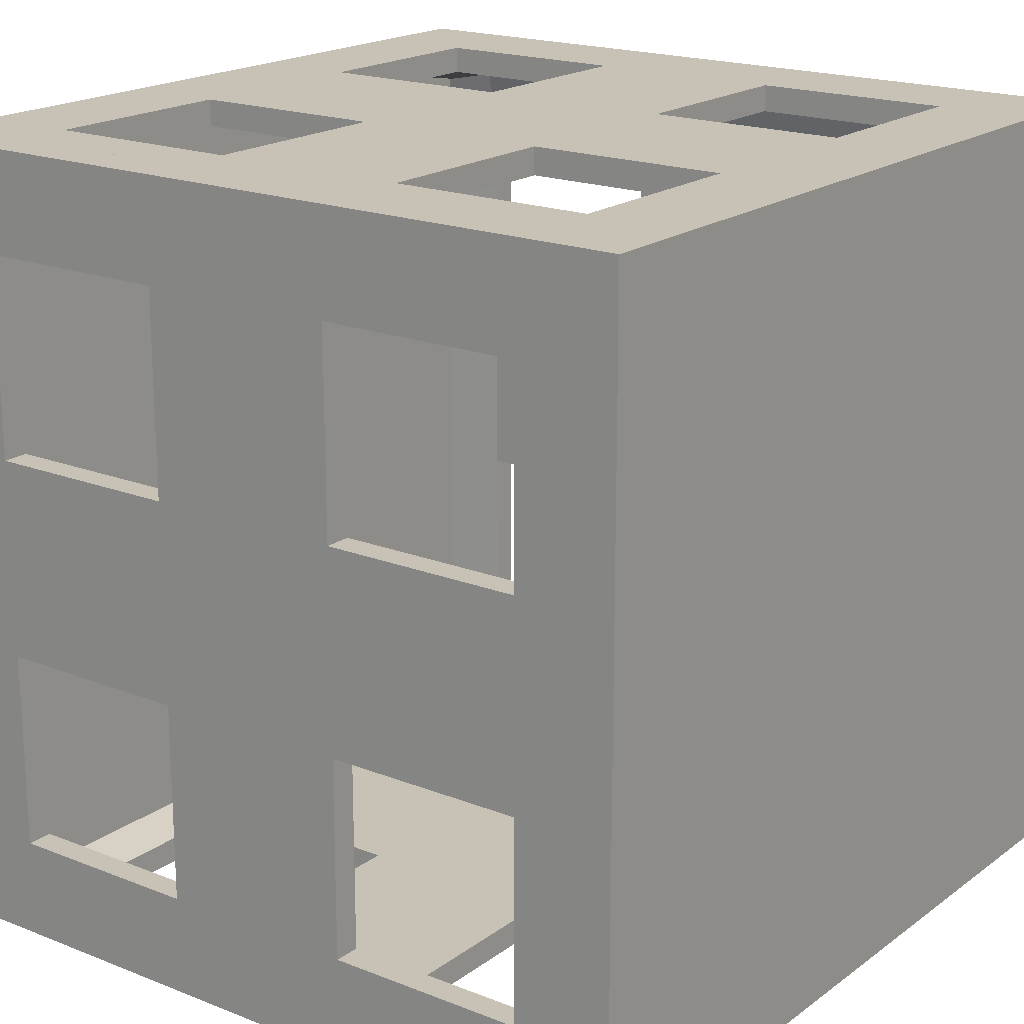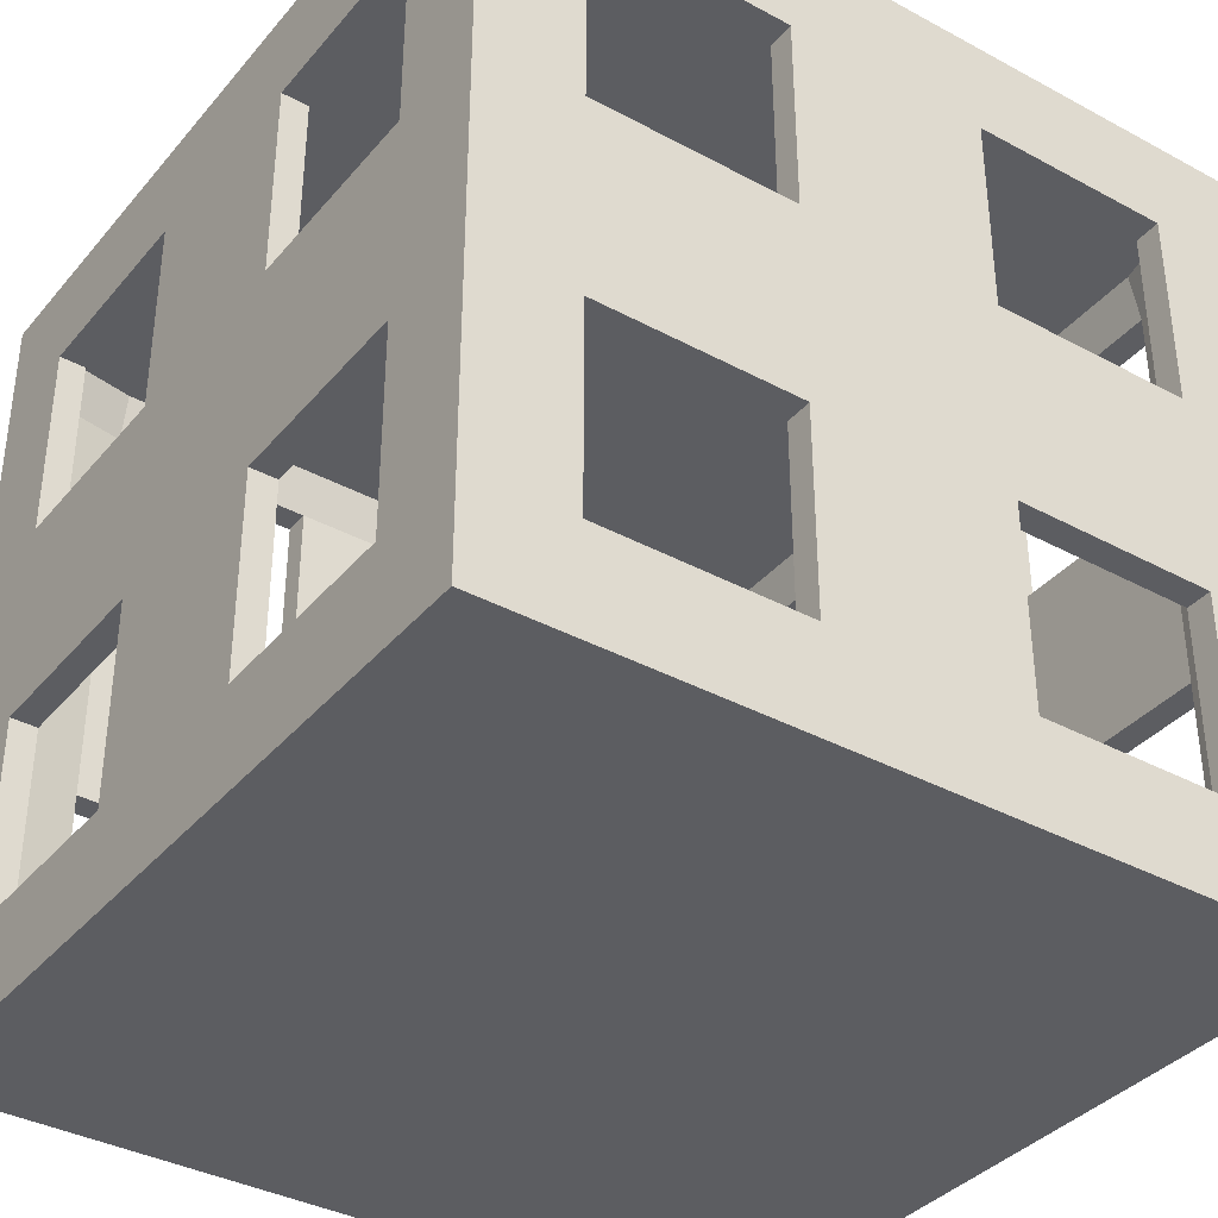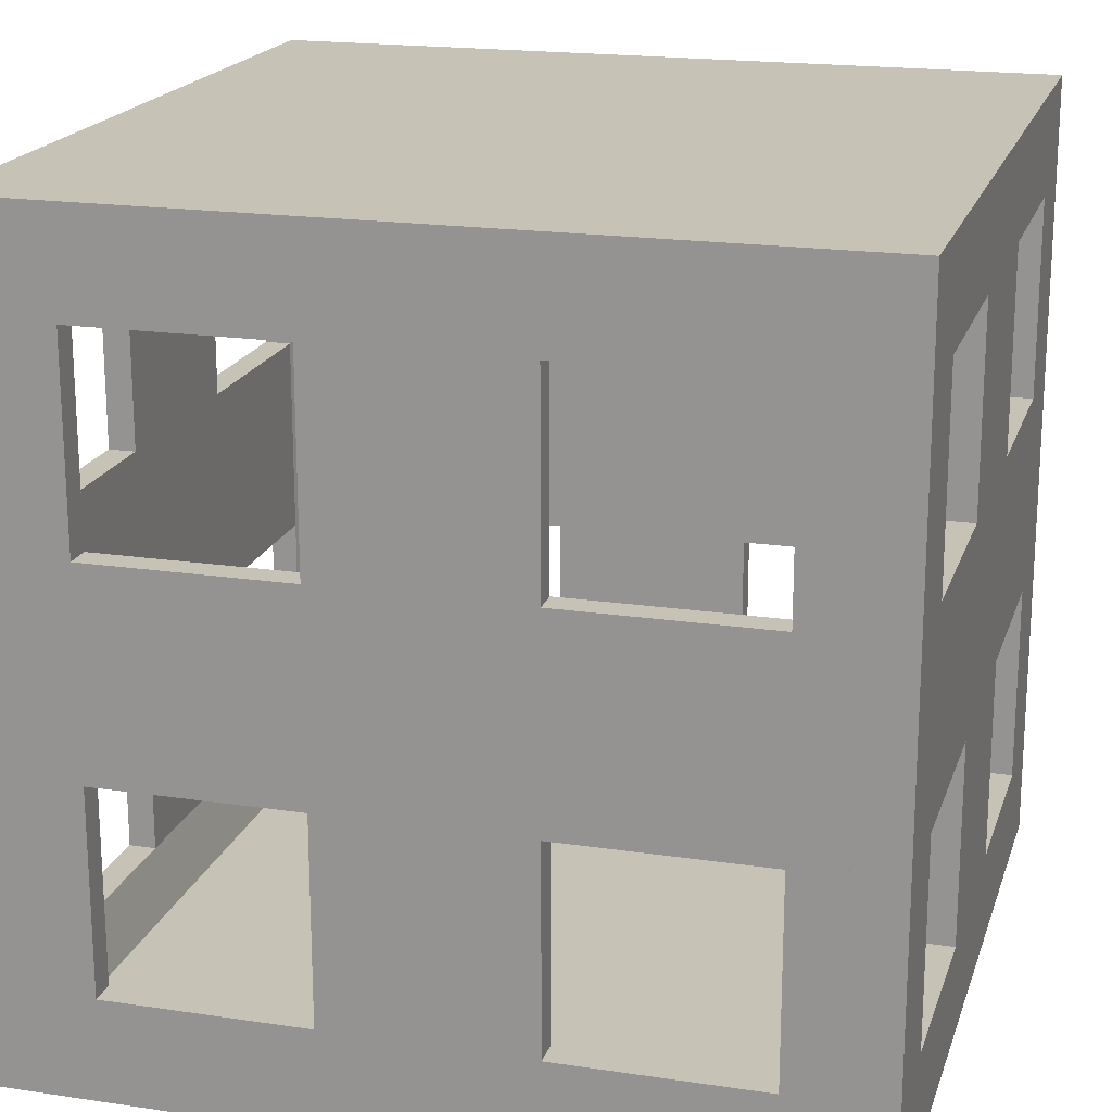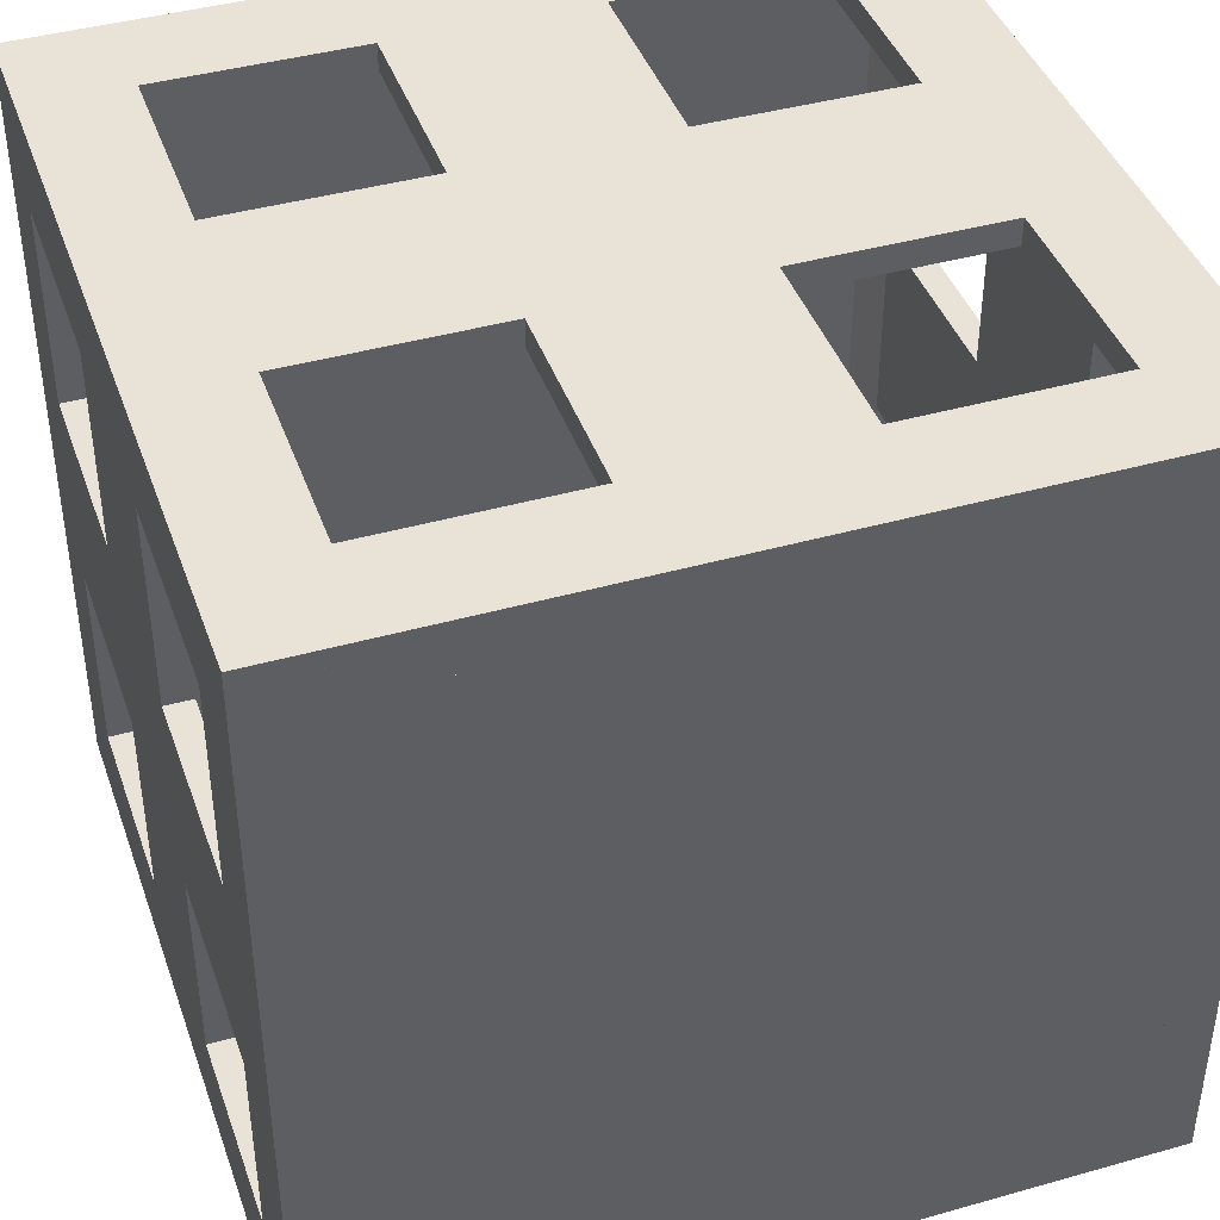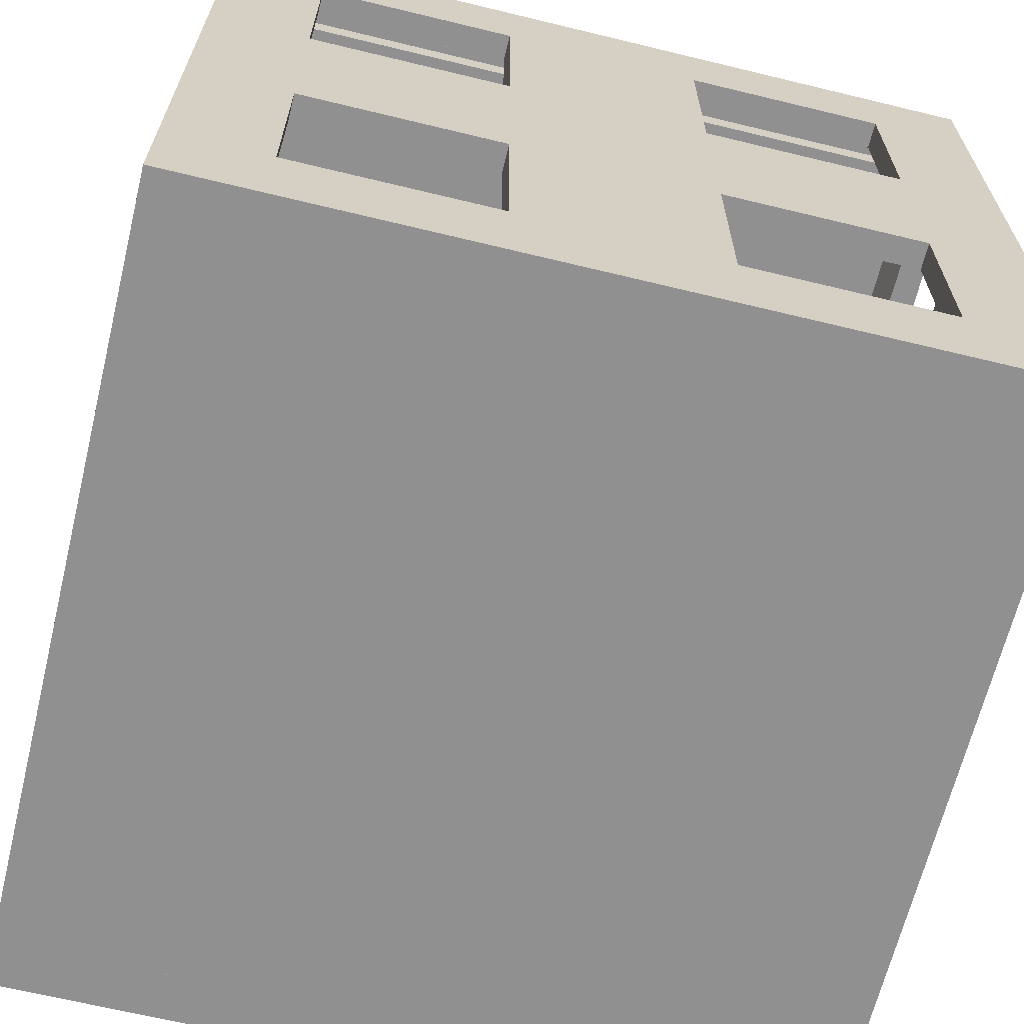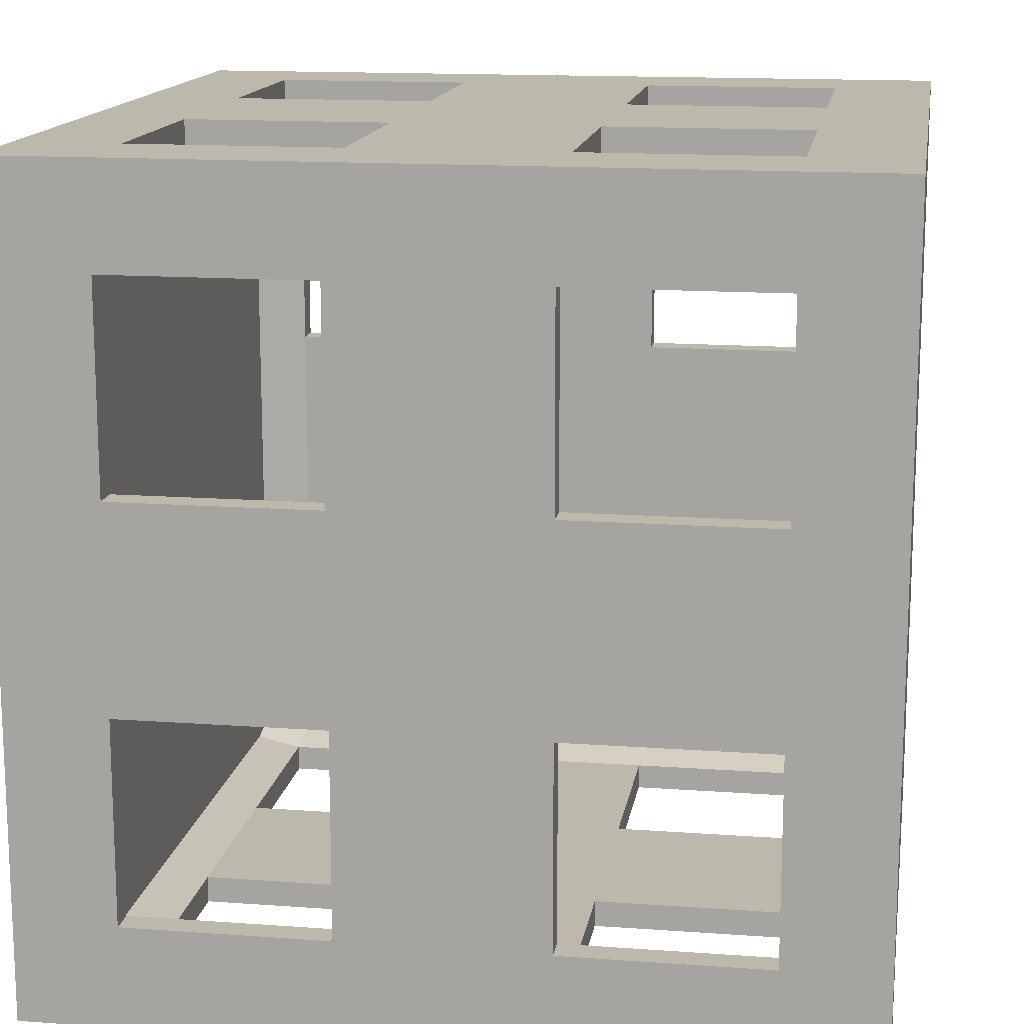
<metadata>
{"format":"obj","ext":"obj","renderer":"f3d","projection":"perspective","resolution":1024,"background":"white","views":[{"elev":19.0,"azim":-53.3,"up":"+Z"},{"elev":-36.9,"azim":55.1,"up":"+Y"},{"elev":19.1,"azim":-164.3,"up":"+Y"},{"elev":41.8,"azim":161.2,"up":"+Z"},{"elev":-65.8,"azim":76.3,"up":"+Y"},{"elev":14.6,"azim":-81.0,"up":"+Z"}]}
</metadata>
<code>
o 立方体_立方体.002
v -0.01 -0.01 0.01
v -0.01 0.01 0.01
v -0.01 -0.01 -0.01
v -0.01 0.01 -0.01
v 0.01 -0.01 0.01
v 0.01 0.01 0.01
v 0.01 -0.01 -0.01
v 0.01 0.01 -0.01
v -28 -28 28
v -28 -26 28
v -28 -28 -28
v -28 -26 -28
v 28 -28 28
v 28 -26 28
v 28 -28 -28
v 28 -26 -28
v -28 -30 30
v -28 30 30
v -28 -30 -30
v -28 30 -30
v -23 -30 30
v -23 30 30
v -22.67 -30 -30
v -22.67 30 -30
v -24.33 -22.5 -30
v -24.33 -30 -22.5
v -24.33 30 22.5
v -24.67 -22.5 30
v -24.33 22.5 -30
v -24.33 -30 22.5
v -24.33 30 -22.5
v -24.67 22.5 30
v -26 22.5 7.5
v -26 7.5 7.5
v -26 7.5 22.5
v -26 -7.5 7.5
v -26 -22.5 7.5
v -26 -22.5 22.5
v -26 -7.5 -22.5
v -26 -22.5 -22.5
v -26 -22.5 -7.5
v -26 22.5 -22.5
v -26 7.5 -22.5
v -26 7.5 -7.5
v -26 22.5 -7.5
v -26 -7.5 -7.5
v -26 -7.5 22.5
v -26 22.5 22.5
v -28 -30 22.5
v -28 -30 7.5
v -28 22.5 -7.5
v -28 7.5 -7.5
v -28 7.5 -22.5
v -28 -7.5 -7.5
v -28 -22.5 -7.5
v -28 -22.5 -22.5
v -28 -7.5 22.5
v -28 -22.5 22.5
v -28 -22.5 7.5
v -28 22.5 22.5
v -28 7.5 22.5
v -28 7.5 7.5
v -28 22.5 7.5
v -28 -7.5 7.5
v -28 -7.5 -22.5
v -28 22.5 -22.5
v 32 -30 -30
v 32 30 -30
v 32 -30 30
v 32 30 30
v 27 -30 -30
v 27 30 -30
v 26.67 -30 30
v 26.67 30 30
v 28.33 -22.5 30
v 28.33 -30 22.5
v 28.33 30 -22.5
v 28.67 -22.5 -30
v 28.33 22.5 30
v 28.33 -30 -22.5
v 28.33 30 22.5
v 28.67 22.5 -30
v 30 22.5 -7.5
v 30 7.5 -7.5
v 30 7.5 -22.5
v 30 -7.5 -7.5
v 30 -22.5 -7.5
v 30 -22.5 -22.5
v 30 -7.5 22.5
v 30 -22.5 22.5
v 30 -22.5 7.5
v 30 22.5 22.5
v 30 7.5 22.5
v 30 7.5 7.5
v 30 22.5 7.5
v 30 -7.5 7.5
v 30 -7.5 -22.5
v 30 22.5 -22.5
v 32 -30 -22.5
v 32 -30 -7.5
v 32 22.5 7.5
v 32 7.5 7.5
v 32 7.5 22.5
v 32 -7.5 7.5
v 32 -22.5 7.5
v 32 -22.5 22.5
v 32 -7.5 -22.5
v 32 -22.5 -22.5
v 32 -22.5 -7.5
v 32 22.5 -22.5
v 32 7.5 -22.5
v 32 7.5 -7.5
v 32 22.5 -7.5
v 32 -7.5 -7.5
v 32 -7.5 22.5
v 32 22.5 22.5
v 32 -30 30
v 32 30 30
v -28 -30 30
v -28 30 30
v 32 -30 25
v 32 30 25
v -28 -30 24.67
v -28 30 24.67
v -28 -22.5 26.33
v -20.5 -30 26.33
v 24.5 30 26.33
v 32 -22.5 26.67
v -28 22.5 26.33
v 24.5 -30 26.33
v -20.5 30 26.33
v 32 22.5 26.67
v 9.5 22.5 28
v 9.5 7.5 28
v 24.5 7.5 28
v 9.5 -7.5 28
v 9.5 -22.5 28
v 24.5 -22.5 28
v -20.5 -7.5 28
v -20.5 -22.5 28
v -5.5 -22.5 28
v -20.5 22.5 28
v -20.5 7.5 28
v -5.5 7.5 28
v -5.5 22.5 28
v -5.5 -7.5 28
v 24.5 -7.5 28
v 24.5 22.5 28
v 24.5 -30 30
v 9.5 -30 30
v -5.5 22.5 30
v -5.5 7.5 30
v -20.5 7.5 30
v -5.5 -7.5 30
v -5.5 -22.5 30
v -20.5 -22.5 30
v 24.5 -7.5 30
v 24.5 -22.5 30
v 9.5 -22.5 30
v 24.5 22.5 30
v 24.5 7.5 30
v 9.5 7.5 30
v 9.5 22.5 30
v 9.5 -7.5 30
v -20.5 -7.5 30
v -20.5 22.5 30
v -28 -30 -30
v -28 30 -30
v 32 -30 -30
v 32 30 -30
v -28 -30 -25
v -28 30 -25
v 32 -30 -24.67
v 32 30 -24.67
v 32 -22.5 -26.33
v 24.5 -30 -26.33
v -20.5 30 -26.33
v -28 -22.5 -26.67
v 32 22.5 -26.33
v -20.5 -30 -26.33
v 24.5 30 -26.33
v -28 22.5 -26.67
v -5.5 22.5 -28
v -5.5 7.5 -28
v -20.5 7.5 -28
v -5.5 -7.5 -28
v -5.5 -22.5 -28
v -20.5 -22.5 -28
v 24.5 -7.5 -28
v 24.5 -22.5 -28
v 9.5 -22.5 -28
v 24.5 22.5 -28
v 24.5 7.5 -28
v 9.5 7.5 -28
v 9.5 22.5 -28
v 9.5 -7.5 -28
v -20.5 -7.5 -28
v -20.5 22.5 -28
v -20.5 -30 -30
v -5.5 -30 -30
v 9.5 22.5 -30
v 9.5 7.5 -30
v 24.5 7.5 -30
v 9.5 -7.5 -30
v 9.5 -22.5 -30
v 24.5 -22.5 -30
v -20.5 -7.5 -30
v -20.5 -22.5 -30
v -5.5 -22.5 -30
v -20.5 22.5 -30
v -20.5 7.5 -30
v -5.5 7.5 -30
v -5.5 22.5 -30
v -5.5 -7.5 -30
v 24.5 -7.5 -30
v 24.5 22.5 -30
v 32 30 -30
v 32 30 30
v -28 30 -30
v -28 30 30
v 32 -30 -30
v 32 -30 30
v -28 -30 -30
v -28 -30 30
v -28 26 28
v -28 28 28
v -28 26 -28
v -28 28 -28
v 28 26 28
v 28 28 28
v 28 26 -28
v 28 28 -28
f 2 3 1
f 4 7 3
f 8 5 7
f 6 1 5
f 7 1 3
f 4 6 8
f 10 11 9
f 12 15 11
f 16 13 15
f 14 9 13
f 15 9 11
f 12 14 16
f 19 20 25
f 27 32 48
f 32 18 17
f 49 50 30
f 20 18 27
f 39 43 44
f 30 28 21
f 26 40 41
f 25 26 23
f 41 56 55
f 40 65 56
f 29 31 42
f 65 46 54
f 45 52 51
f 66 45 51
f 53 42 66
f 44 53 52
f 64 55 59
f 64 61 62
f 59 49 58
f 51 63 18
f 54 41 55
f 47 64 36
f 64 37 36
f 59 38 37
f 58 47 38
f 48 63 33
f 63 34 33
f 62 35 34
f 61 48 35
f 27 33 45
f 69 70 75
f 77 82 98
f 82 68 67
f 99 100 80
f 81 70 68
f 89 93 94
f 80 78 71
f 76 90 91
f 75 76 73
f 91 106 105
f 90 115 106
f 79 81 92
f 115 96 104
f 95 102 101
f 116 95 101
f 103 92 116
f 94 103 102
f 114 105 109
f 114 111 112
f 109 99 108
f 101 113 68
f 104 91 105
f 97 114 86
f 114 87 86
f 109 88 87
f 108 97 88
f 98 113 83
f 113 84 83
f 112 85 84
f 111 98 85
f 83 95 81
f 119 120 125
f 127 132 148
f 132 118 117
f 130 117 149
f 120 118 127
f 139 143 144
f 130 128 121
f 126 140 141
f 125 126 123
f 141 156 155
f 140 165 156
f 129 131 142
f 165 146 154
f 145 152 151
f 166 145 151
f 153 142 166
f 144 153 152
f 164 155 159
f 164 161 162
f 159 149 158
f 151 163 118
f 154 141 155
f 147 164 136
f 164 137 136
f 159 138 137
f 158 147 138
f 148 163 133
f 163 134 133
f 162 135 134
f 161 148 135
f 127 133 145
f 169 170 175
f 177 182 198
f 182 168 167
f 180 167 199
f 170 168 177
f 189 193 194
f 180 178 171
f 176 190 191
f 175 176 173
f 191 206 205
f 190 215 206
f 179 181 192
f 215 196 204
f 195 202 201
f 216 195 201
f 203 192 216
f 194 203 202
f 214 205 209
f 214 211 212
f 209 199 208
f 201 213 168
f 204 191 205
f 197 214 186
f 214 187 186
f 209 188 187
f 208 197 188
f 198 213 183
f 213 184 183
f 212 185 184
f 211 198 185
f 177 183 195
f 220 217 219
f 224 221 222
f 226 227 225
f 228 231 227
f 232 229 231
f 230 225 229
f 231 225 227
f 228 230 232
f 2 4 3
f 4 8 7
f 8 6 5
f 6 2 1
f 7 5 1
f 4 2 6
f 10 12 11
f 12 16 15
f 16 14 13
f 14 10 9
f 15 13 9
f 12 10 14
f 20 24 29
f 25 23 19
f 20 29 25
f 27 22 32
f 17 21 28
f 32 22 18
f 17 28 32
f 19 23 26
f 30 21 17
f 19 26 50
f 26 30 50
f 17 49 30
f 31 24 20
f 18 22 27
f 27 31 20
f 35 48 32
f 32 28 47
f 28 38 47
f 35 32 47
f 36 37 41
f 35 47 36
f 45 33 34
f 34 35 36
f 36 41 46
f 39 40 25
f 34 36 46
f 39 25 29
f 34 46 44
f 46 39 44
f 44 45 34
f 29 42 43
f 39 29 43
f 30 38 28
f 41 37 26
f 37 38 30
f 26 37 30
f 25 40 26
f 41 40 56
f 40 39 65
f 29 24 31
f 65 39 46
f 45 44 52
f 66 42 45
f 53 43 42
f 44 43 53
f 64 54 55
f 62 52 64
f 52 53 54
f 64 52 54
f 53 65 54
f 64 57 61
f 59 50 49
f 59 55 50
f 55 56 19
f 50 55 19
f 65 53 20
f 53 66 20
f 56 65 19
f 49 17 58
f 17 18 57
f 58 17 57
f 61 57 18
f 20 19 65
f 60 61 18
f 18 20 51
f 20 66 51
f 51 52 62
f 63 60 18
f 51 62 63
f 54 46 41
f 47 57 64
f 64 59 37
f 59 58 38
f 58 57 47
f 48 60 63
f 63 62 34
f 62 61 35
f 61 60 48
f 42 31 45
f 31 27 45
f 27 48 33
f 70 74 79
f 75 73 69
f 70 79 75
f 77 72 82
f 67 71 78
f 82 72 68
f 67 78 82
f 69 73 76
f 80 71 67
f 69 76 100
f 76 80 100
f 67 99 80
f 81 74 70
f 68 72 77
f 77 81 68
f 85 98 82
f 82 78 97
f 78 88 97
f 85 82 97
f 86 87 91
f 85 97 86
f 95 83 84
f 84 85 86
f 86 91 96
f 89 90 75
f 84 86 96
f 89 75 79
f 84 96 94
f 96 89 94
f 94 95 84
f 79 92 93
f 89 79 93
f 80 88 78
f 91 87 76
f 87 88 80
f 76 87 80
f 75 90 76
f 91 90 106
f 90 89 115
f 79 74 81
f 115 89 96
f 95 94 102
f 116 92 95
f 103 93 92
f 94 93 103
f 114 104 105
f 112 102 114
f 102 103 104
f 114 102 104
f 103 115 104
f 114 107 111
f 109 100 99
f 109 105 100
f 105 106 69
f 100 105 69
f 115 103 70
f 103 116 70
f 106 115 69
f 99 67 108
f 67 68 107
f 108 67 107
f 111 107 68
f 70 69 115
f 110 111 68
f 68 70 101
f 70 116 101
f 101 102 112
f 113 110 68
f 101 112 113
f 104 96 91
f 97 107 114
f 114 109 87
f 109 108 88
f 108 107 97
f 98 110 113
f 113 112 84
f 112 111 85
f 111 110 98
f 92 81 95
f 81 77 83
f 77 98 83
f 120 124 129
f 125 123 119
f 120 129 125
f 127 122 132
f 117 121 128
f 132 122 118
f 117 128 132
f 119 123 126
f 130 121 117
f 119 126 150
f 126 130 150
f 149 150 130
f 131 124 120
f 118 122 127
f 127 131 120
f 135 148 132
f 132 128 147
f 128 138 147
f 135 132 147
f 136 137 141
f 135 147 136
f 145 133 134
f 134 135 136
f 136 141 146
f 139 140 125
f 134 136 146
f 139 125 129
f 134 146 144
f 146 139 144
f 144 145 134
f 129 142 143
f 139 129 143
f 130 138 128
f 141 137 126
f 137 138 130
f 126 137 130
f 125 140 126
f 141 140 156
f 140 139 165
f 129 124 131
f 165 139 146
f 145 144 152
f 166 142 145
f 153 143 142
f 144 143 153
f 164 154 155
f 162 152 164
f 152 153 154
f 164 152 154
f 153 165 154
f 164 157 161
f 159 150 149
f 159 155 150
f 155 156 119
f 150 155 119
f 165 153 120
f 153 166 120
f 156 165 119
f 149 117 158
f 117 118 157
f 158 117 157
f 161 157 118
f 120 119 165
f 160 161 118
f 118 120 151
f 120 166 151
f 151 152 162
f 163 160 118
f 151 162 163
f 154 146 141
f 147 157 164
f 164 159 137
f 159 158 138
f 158 157 147
f 148 160 163
f 163 162 134
f 162 161 135
f 161 160 148
f 142 131 145
f 131 127 145
f 127 148 133
f 170 174 179
f 175 173 169
f 170 179 175
f 177 172 182
f 167 171 178
f 182 172 168
f 167 178 182
f 169 173 176
f 180 171 167
f 169 176 200
f 176 180 200
f 199 200 180
f 181 174 170
f 168 172 177
f 177 181 170
f 185 198 182
f 182 178 197
f 178 188 197
f 185 182 197
f 186 187 191
f 185 197 186
f 195 183 184
f 184 185 186
f 186 191 196
f 189 190 175
f 184 186 196
f 189 175 179
f 184 196 194
f 196 189 194
f 194 195 184
f 179 192 193
f 189 179 193
f 180 188 178
f 191 187 176
f 187 188 180
f 176 187 180
f 175 190 176
f 191 190 206
f 190 189 215
f 179 174 181
f 215 189 196
f 195 194 202
f 216 192 195
f 203 193 192
f 194 193 203
f 214 204 205
f 212 202 214
f 202 203 204
f 214 202 204
f 203 215 204
f 214 207 211
f 209 200 199
f 209 205 200
f 205 206 169
f 200 205 169
f 215 203 170
f 203 216 170
f 206 215 169
f 199 167 208
f 167 168 207
f 208 167 207
f 211 207 168
f 170 169 215
f 210 211 168
f 168 170 201
f 170 216 201
f 201 202 212
f 213 210 168
f 201 212 213
f 204 196 191
f 197 207 214
f 214 209 187
f 209 208 188
f 208 207 197
f 198 210 213
f 213 212 184
f 212 211 185
f 211 210 198
f 192 181 195
f 181 177 195
f 177 198 183
f 220 218 217
f 224 223 221
f 226 228 227
f 228 232 231
f 232 230 229
f 230 226 225
f 231 229 225
f 228 226 230

</code>
